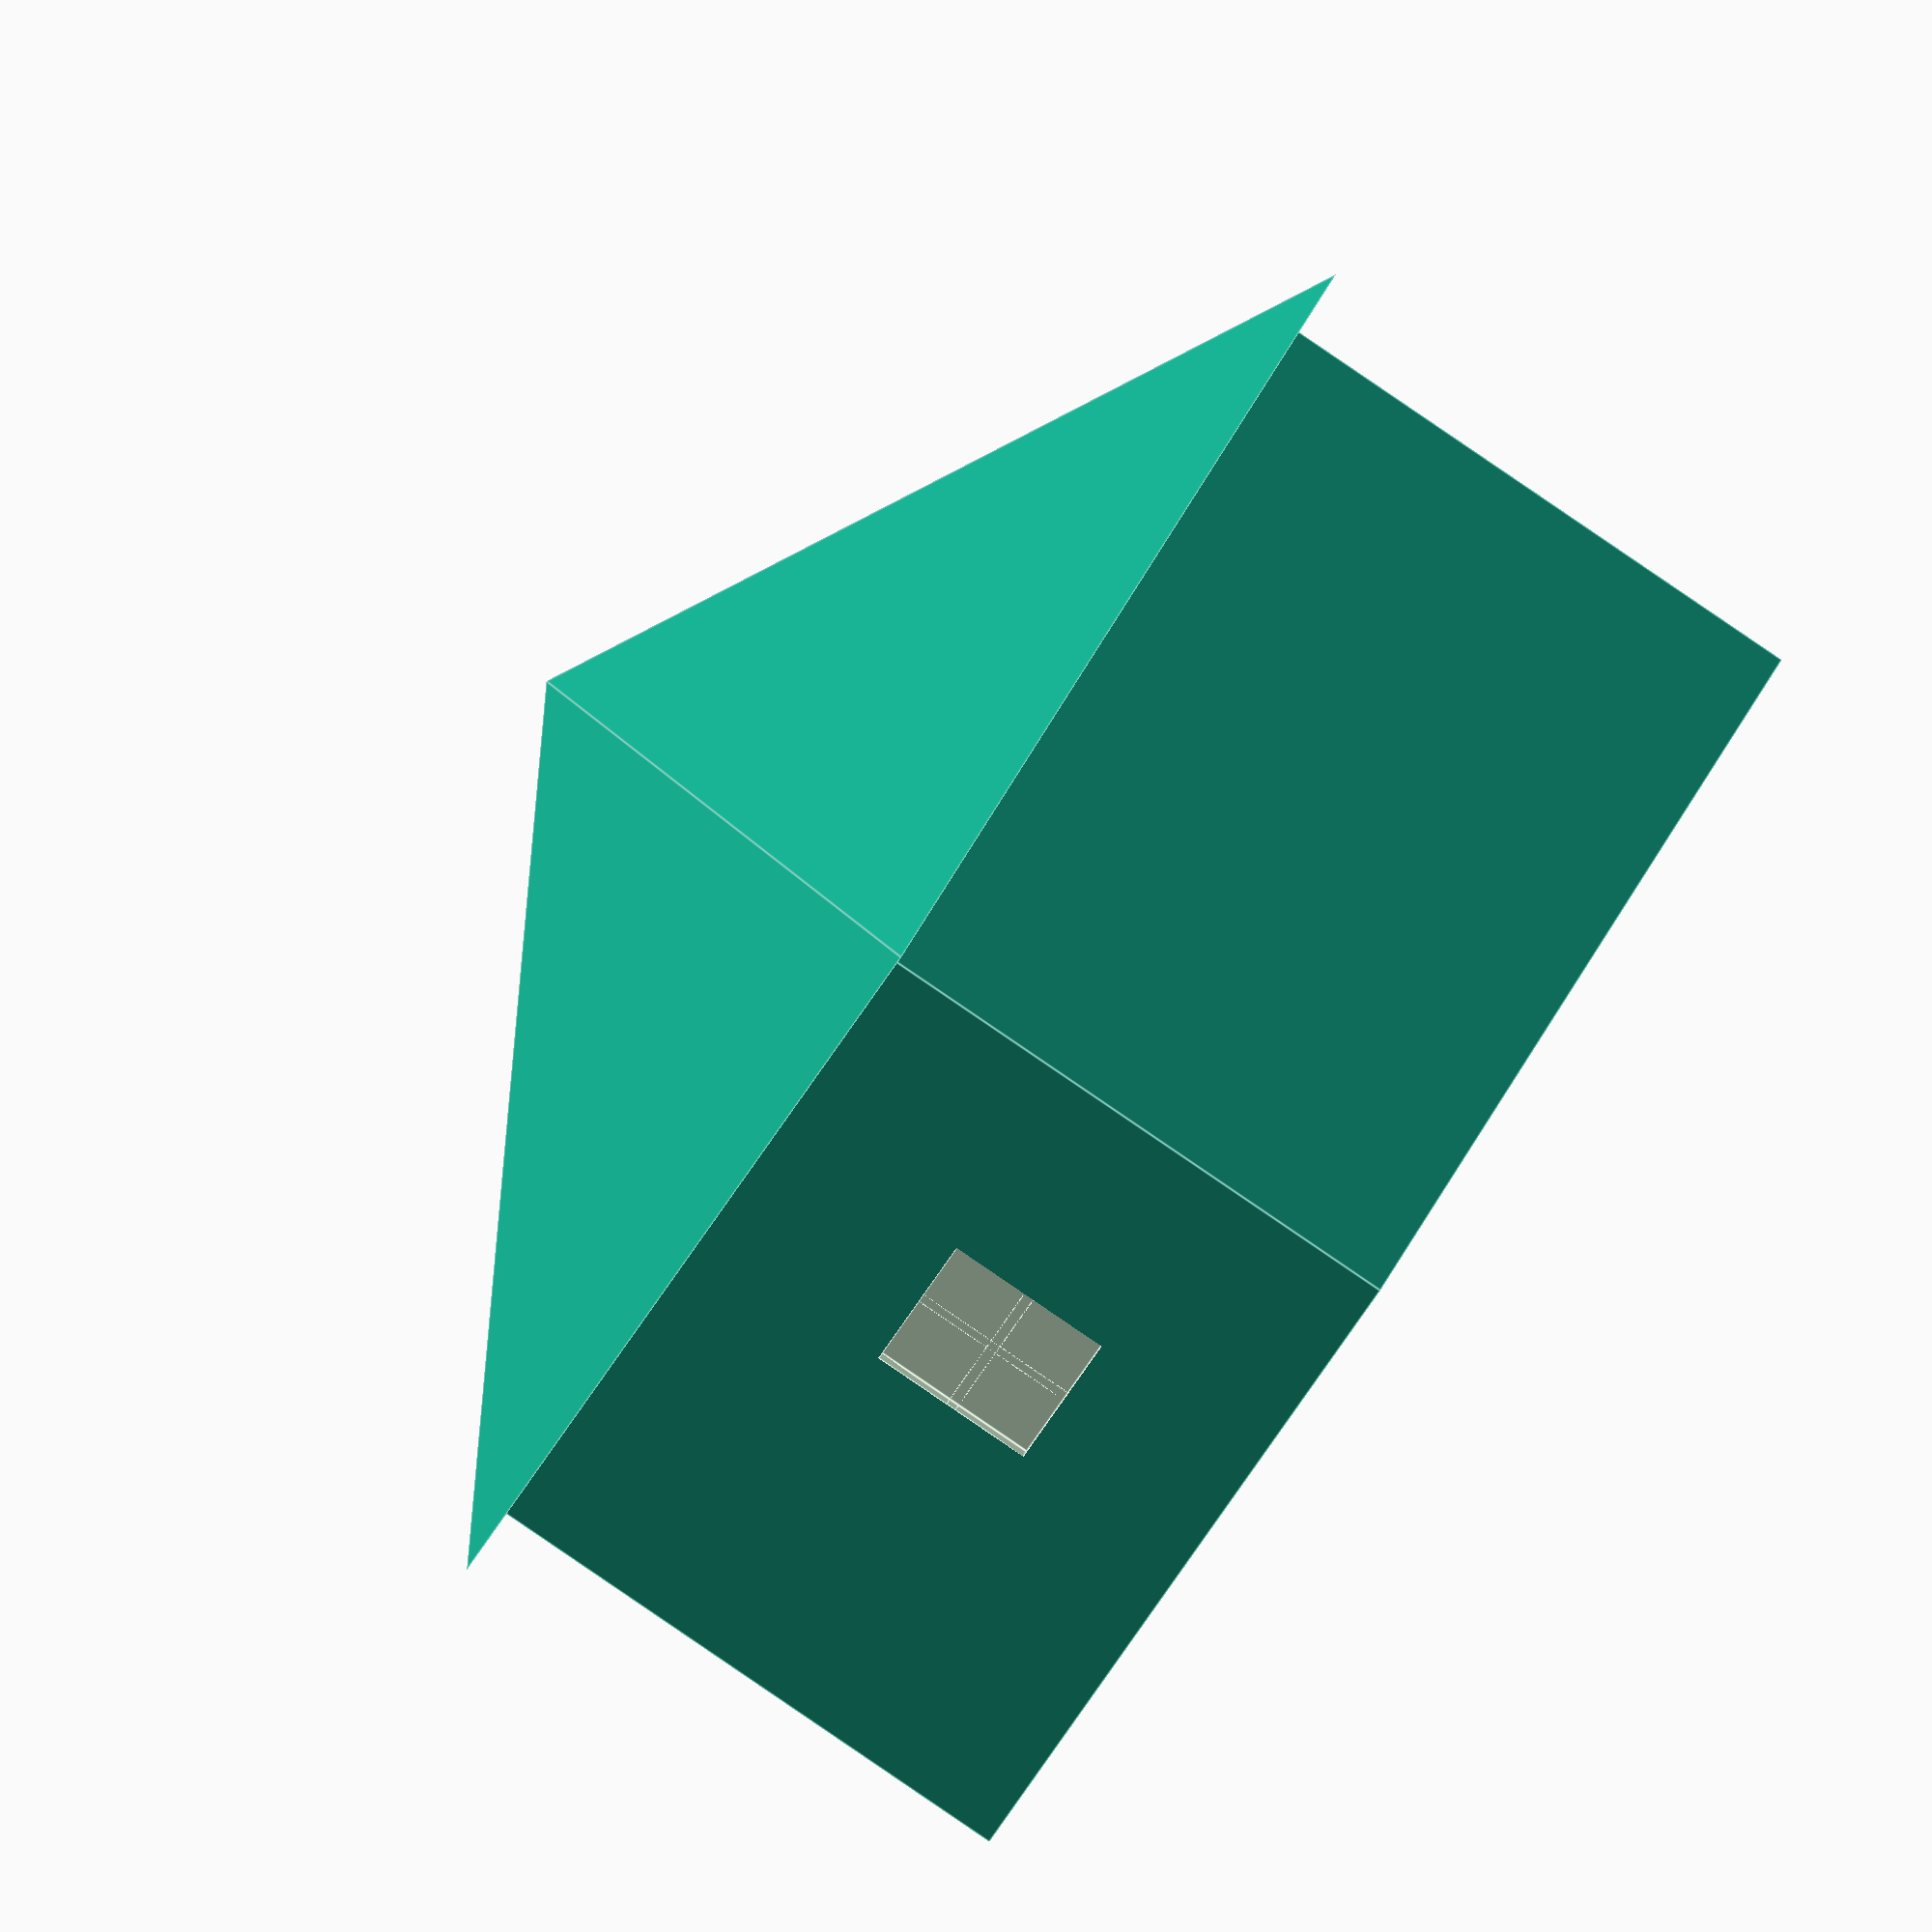
<openscad>
// house3.scad - Simple house with hip (pyramidal) roof
// Units: millimeters
// Axes: X = left↔right, Y = front↔back (front at Y=0), Z = up
// Origin: lower-front-left corner of the main footprint

// Parameters
W = 6000;              // overall width (X)
D = 4500;              // overall depth (Y)
H_wall = 3000;         // wall height to eaves
t_wall = 150;          // wall thickness for shell
roof_overhang = 250;   // uniform overhang on all sides
H_roof = 2200;         // apex height above eaves
door_w = 900;          // door width
door_h = 2000;         // door height
win_w = 900;           // window width
win_h = 900;           // window height
mullion = 60;          // mullion thickness
sill_h = 1000;         // window sill height above ground
reveal = 50;           // door/window inset depth

module house() {
    difference() {
        // Main house body with hip roof
        union() {
            // Wall shell - rectangular prism footprint shelled inward
            difference() {
                cube([W, D, H_wall]);
                translate([t_wall, t_wall, 0])
                    cube([W - 2*t_wall, D - 2*t_wall, H_wall]);
            }
            
            // Hip roof - pyramidal roof with overhang
            // Create the base rectangle with overhang
            base_points = [
                [-roof_overhang, -roof_overhang, H_wall],
                [W + roof_overhang, -roof_overhang, H_wall],
                [W + roof_overhang, D + roof_overhang, H_wall],
                [-roof_overhang, D + roof_overhang, H_wall]
            ];
            
            // Apex point at center
            apex = [W/2, D/2, H_wall + H_roof];
            
            // Create the hip roof using hull of base and apex
            hull() {
                // Base rectangle
                for (point = base_points) {
                    translate(point) cube(0.1);
                }
                // Apex
                translate(apex) cube(0.1);
            }
        }
        
        // Front door (Y=0 face) - centered
        translate([W/2 - door_w/2, -reveal, 0])
            cube([door_w, reveal + 1, door_h]);
        
        // Left front window (Y=0 face)
        translate([0.25*W - win_w/2, -reveal, sill_h])
            cube([win_w, reveal + 1, win_h]);
        
        // Right front window (Y=0 face)
        translate([0.75*W - win_w/2, -reveal, sill_h])
            cube([win_w, reveal + 1, win_h]);
        
        // Right-side window (X=W face)
        translate([W - reveal, 0.6*D - win_w/2, sill_h])
            cube([reveal + 1, win_w, win_h]);
        
        // Mullions for left front window (2x2 grid)
        // Vertical mullion
        translate([0.25*W - mullion/2, -reveal, sill_h])
            cube([mullion, reveal + 1, win_h]);
        // Horizontal mullion
        translate([0.25*W - win_w/2, -reveal, sill_h + win_h/2 - mullion/2])
            cube([win_w, reveal + 1, mullion]);
        
        // Mullions for right front window (2x2 grid)
        // Vertical mullion
        translate([0.75*W - mullion/2, -reveal, sill_h])
            cube([mullion, reveal + 1, win_h]);
        // Horizontal mullion
        translate([0.75*W - win_w/2, -reveal, sill_h + win_h/2 - mullion/2])
            cube([win_w, reveal + 1, mullion]);
        
        // Mullions for right-side window (2x2 grid)
        // Vertical mullion
        translate([W - reveal, 0.6*D - mullion/2, sill_h])
            cube([reveal + 1, mullion, win_h]);
        // Horizontal mullion
        translate([W - reveal, 0.6*D - win_w/2, sill_h + win_h/2 - mullion/2])
            cube([reveal + 1, win_w, mullion]);
    }
}

// Render the house
house();

</openscad>
<views>
elev=267.5 azim=307.6 roll=124.2 proj=o view=edges
</views>
